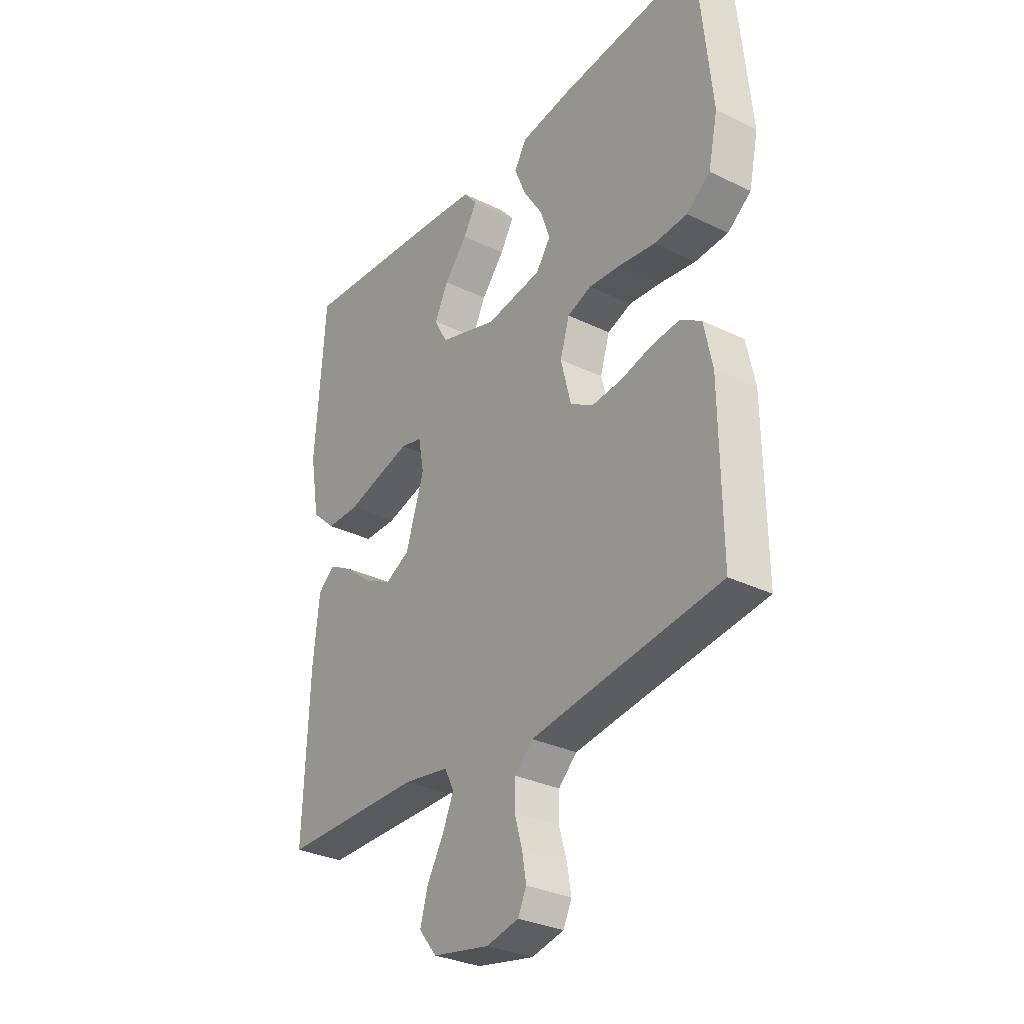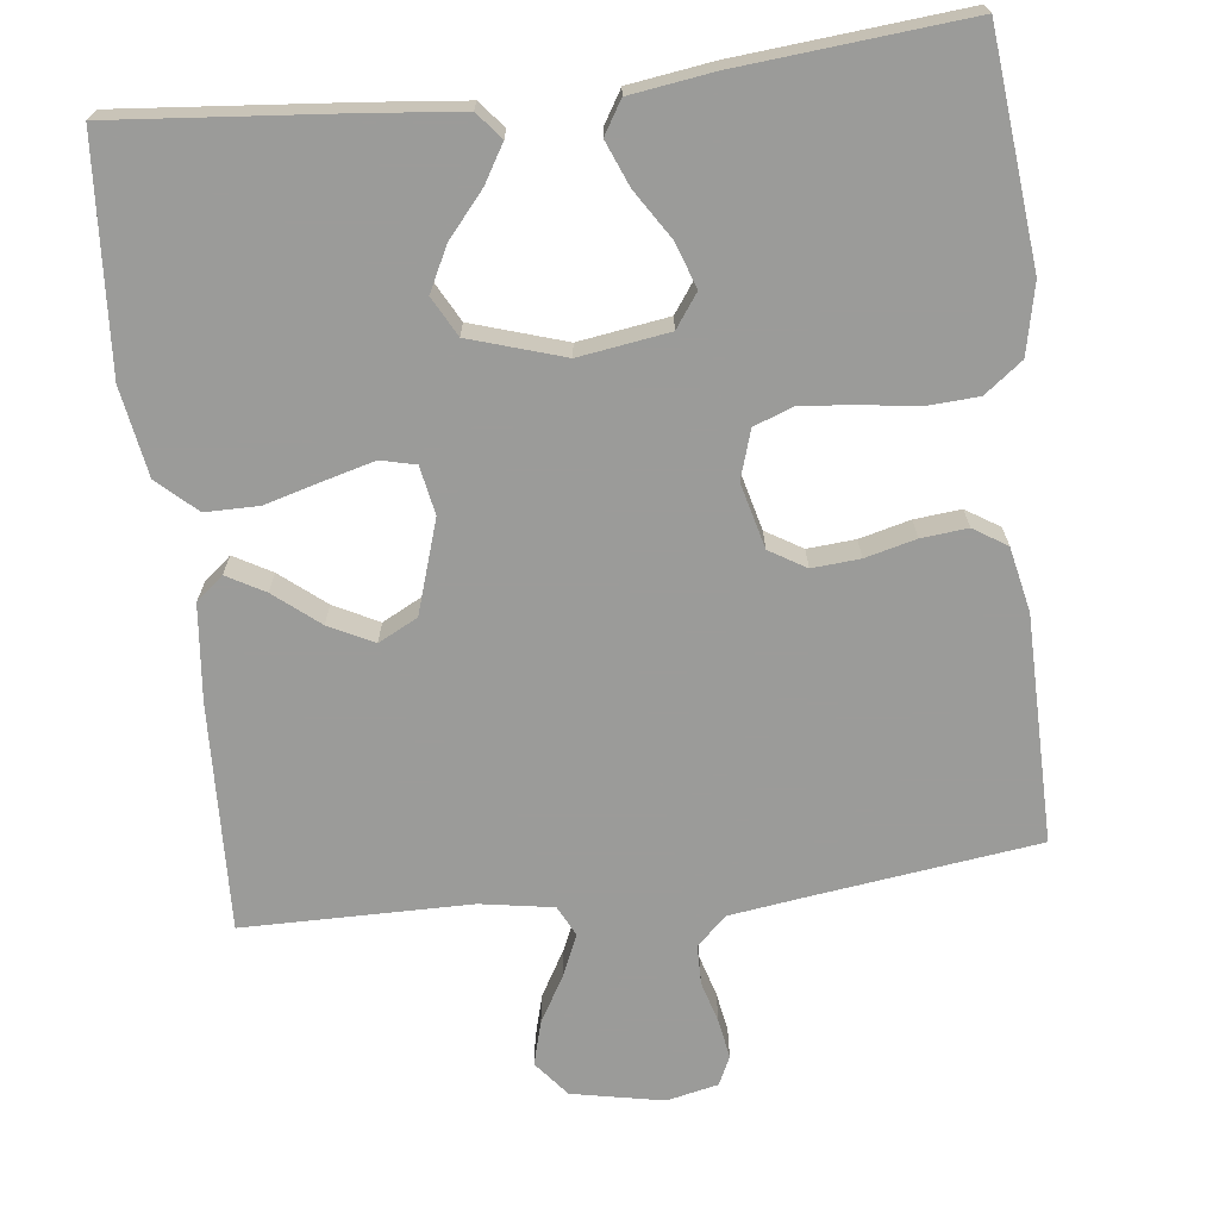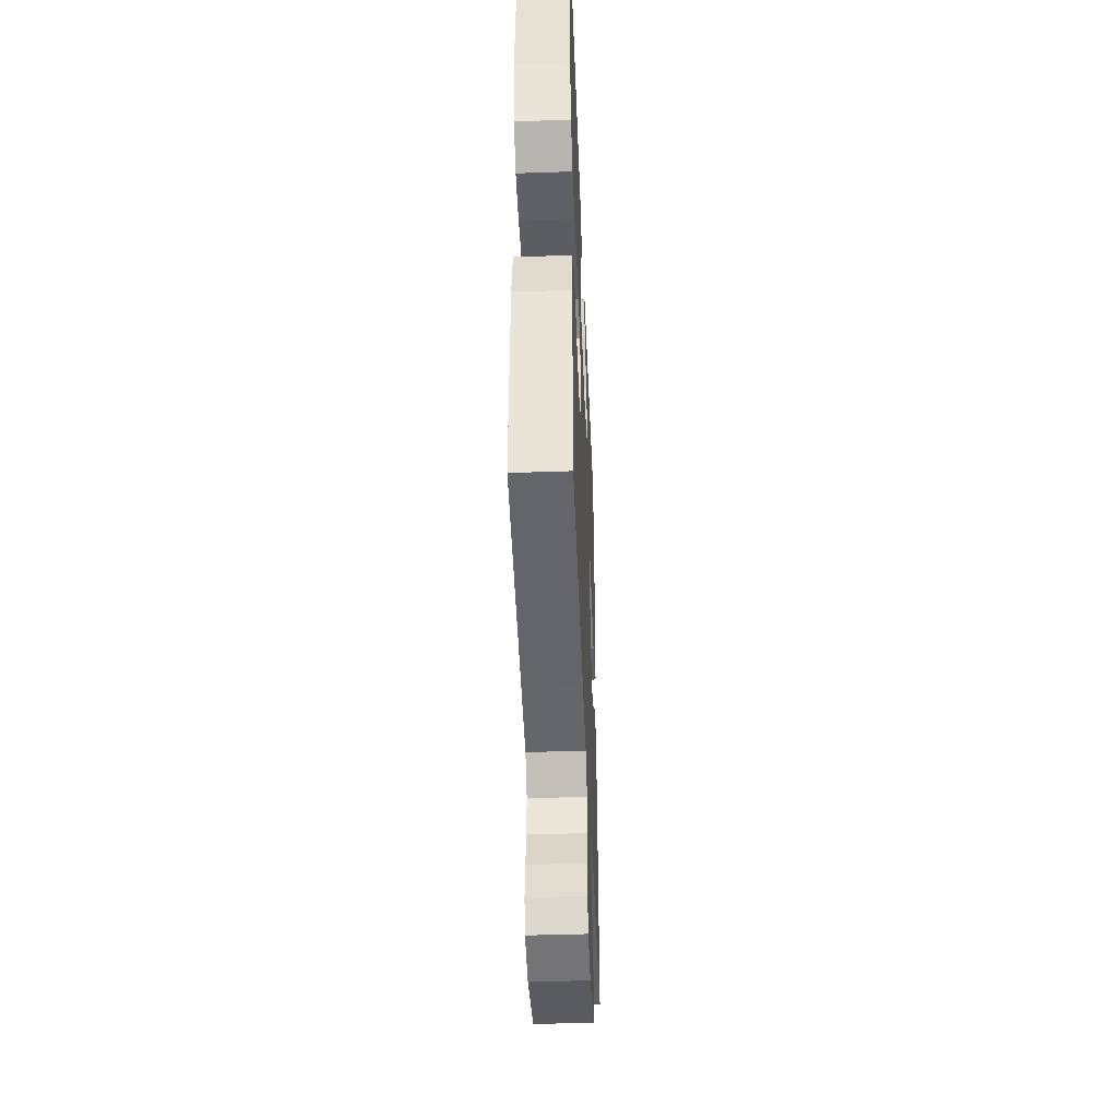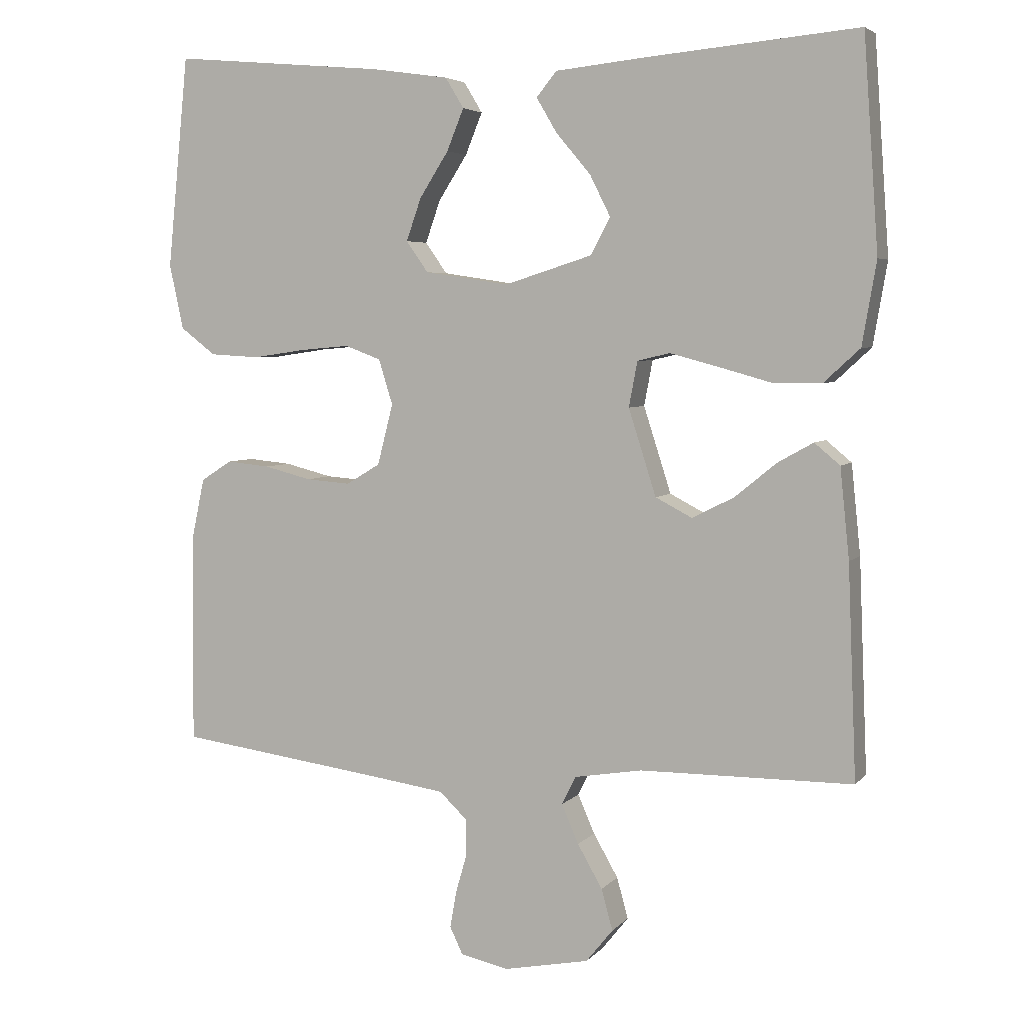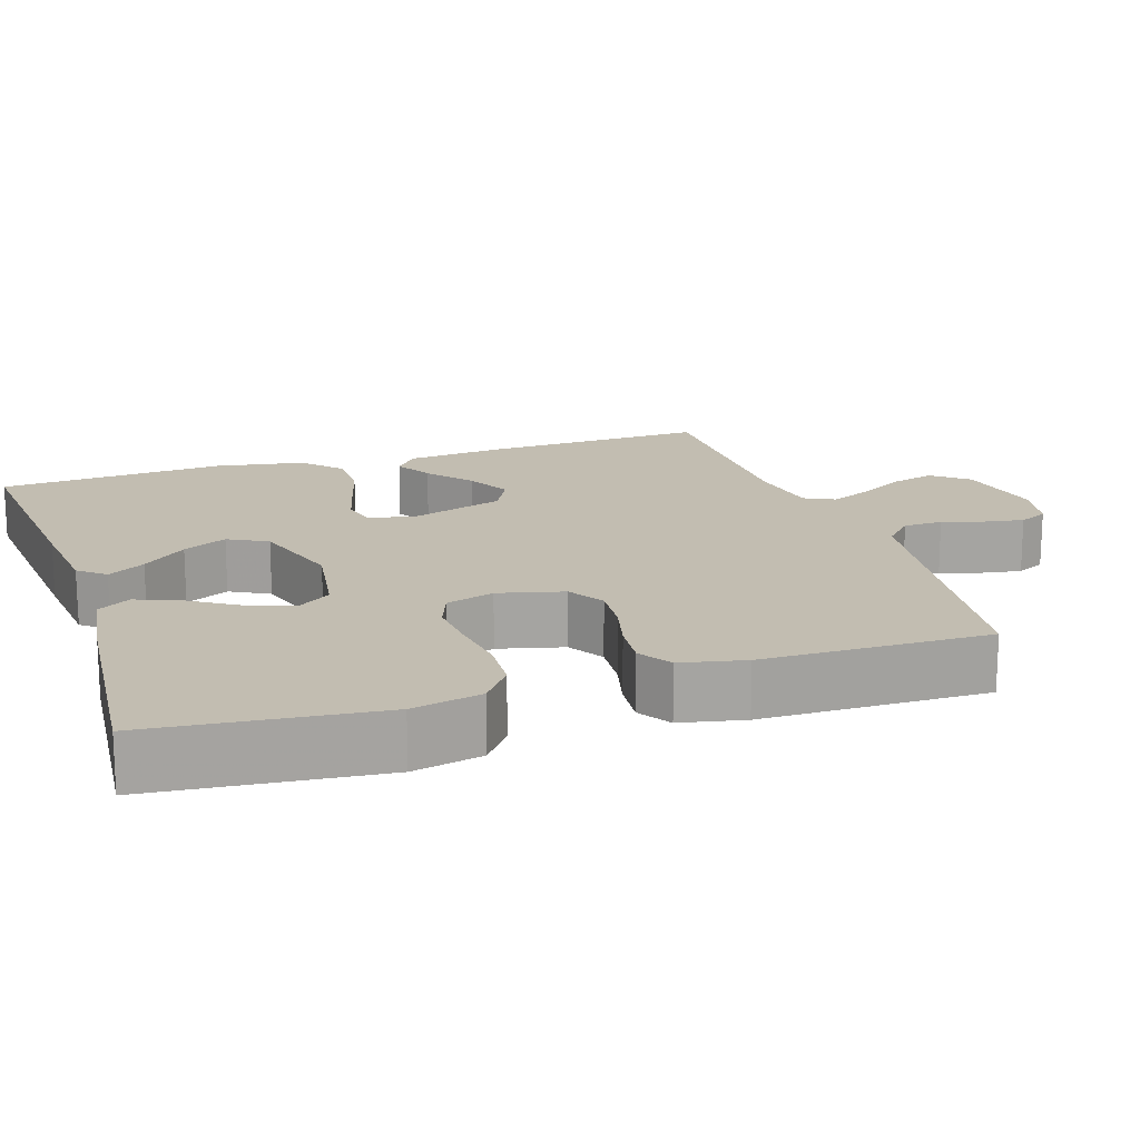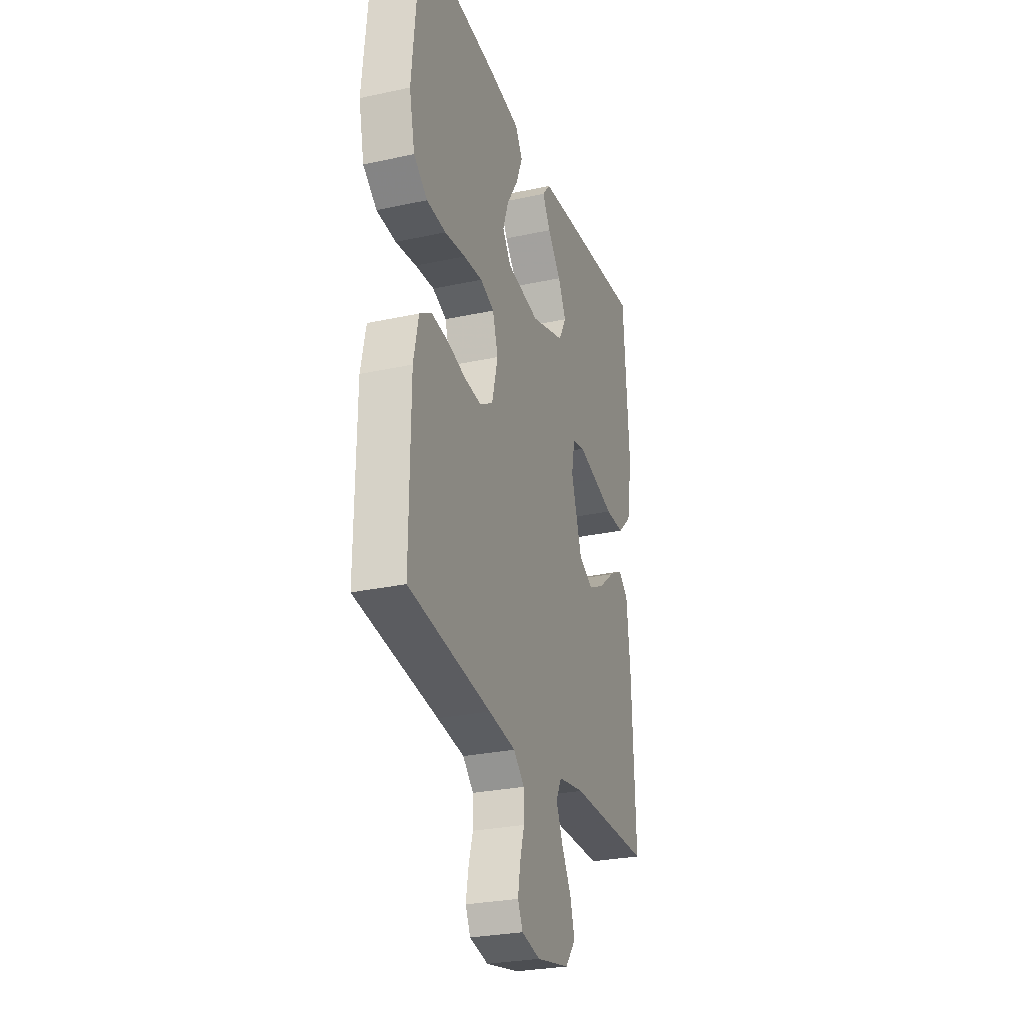
<metadata>
{"format":"obj","ext":"obj","renderer":"f3d","projection":"perspective","resolution":1024,"background":"white","views":[{"elev":-31.2,"azim":55.2,"up":"+Z"},{"elev":-69.6,"azim":6.7,"up":"+Y"},{"elev":-43.9,"azim":92.3,"up":"+Z"},{"elev":4.7,"azim":-159.2,"up":"+Z"},{"elev":17.0,"azim":71.8,"up":"+Y"},{"elev":-27.8,"azim":108.3,"up":"+Z"}]}
</metadata>
<code>
v 0.5 0.07 -0.5
v 0.2 0.07 -0.54
v 0.101 0.07 -0.554
v 0.062 0.07 -0.591
v 0.061 0.07 -0.643
v 0.077 0.07 -0.698
v 0.086 0.07 -0.75
v 0.068 0.07 -0.788
v 0 0.07 -0.803
v -0.121 0.07 -0.779
v -0.159 0.07 -0.732
v -0.143 0.07 -0.674
v -0.108 0.07 -0.613
v -0.084 0.07 -0.558
v -0.104 0.07 -0.518
v -0.2 0.07 -0.502
v -0.5 0.07 -0.5
v -0.488 0.07 -0.2
v -0.475 0.07 -0.073
v -0.439 0.07 -0.043
v -0.389 0.07 -0.071
v -0.33 0.07 -0.119
v -0.271 0.07 -0.149
v -0.219 0.07 -0.122
v -0.18 0.07 0
v -0.192 0.07 0.064
v -0.238 0.07 0.075
v -0.305 0.07 0.057
v -0.38 0.07 0.036
v -0.45 0.07 0.036
v -0.501 0.07 0.083
v -0.521 0.07 0.2
v -0.5 0.07 0.5
v -0.2 0.07 0.473
v -0.074 0.07 0.46
v -0.045 0.07 0.425
v -0.074 0.07 0.376
v -0.123 0.07 0.318
v -0.152 0.07 0.26
v -0.124 0.07 0.208
v 0 0.07 0.169
v 0.119 0.07 0.187
v 0.15 0.07 0.231
v 0.129 0.07 0.291
v 0.088 0.07 0.355
v 0.064 0.07 0.414
v 0.09 0.07 0.457
v 0.2 0.07 0.473
v 0.5 0.07 0.5
v 0.53 0.07 0.2
v 0.51 0.07 0.108
v 0.46 0.07 0.07
v 0.39 0.07 0.066
v 0.314 0.07 0.077
v 0.245 0.07 0.083
v 0.194 0.07 0.064
v 0.174 0.07 0
v 0.196 0.07 -0.086
v 0.244 0.07 -0.115
v 0.307 0.07 -0.11
v 0.374 0.07 -0.093
v 0.435 0.07 -0.087
v 0.479 0.07 -0.115
v 0.497 0.07 -0.2
v 0.5 0 -0.5
v 0.2 0 -0.54
v 0.101 0 -0.554
v 0.062 0 -0.591
v 0.061 0 -0.643
v 0.077 0 -0.698
v 0.086 0 -0.75
v 0.068 0 -0.788
v 0 0 -0.803
v -0.121 0 -0.779
v -0.159 0 -0.732
v -0.143 0 -0.674
v -0.108 0 -0.613
v -0.084 0 -0.558
v -0.104 0 -0.518
v -0.2 0 -0.502
v -0.5 0 -0.5
v -0.488 0 -0.2
v -0.475 0 -0.073
v -0.439 0 -0.043
v -0.389 0 -0.071
v -0.33 0 -0.119
v -0.271 0 -0.149
v -0.219 0 -0.122
v -0.18 0 0
v -0.192 0 0.064
v -0.238 0 0.075
v -0.305 0 0.057
v -0.38 0 0.036
v -0.45 0 0.036
v -0.501 0 0.083
v -0.521 0 0.2
v -0.5 0 0.5
v -0.2 0 0.473
v -0.074 0 0.46
v -0.045 0 0.425
v -0.074 0 0.376
v -0.123 0 0.318
v -0.152 0 0.26
v -0.124 0 0.208
v 0 0 0.169
v 0.119 0 0.187
v 0.15 0 0.231
v 0.129 0 0.291
v 0.088 0 0.355
v 0.064 0 0.414
v 0.09 0 0.457
v 0.2 0 0.473
v 0.5 0 0.5
v 0.53 0 0.2
v 0.51 0 0.108
v 0.46 0 0.07
v 0.39 0 0.066
v 0.314 0 0.077
v 0.245 0 0.083
v 0.194 0 0.064
v 0.174 0 0
v 0.196 0 -0.086
v 0.244 0 -0.115
v 0.307 0 -0.11
v 0.374 0 -0.093
v 0.435 0 -0.087
v 0.479 0 -0.115
v 0.497 0 -0.2
f 63 64 1 2
f 60 61 62 63
f 59 60 63 2
f 58 59 2 3
f 57 58 3 4
f 51 52 53 54
f 51 54 55
f 50 51 55
f 49 50 55 56
f 44 45 46 47
f 43 44 47 48
f 35 36 37 38
f 35 38 39
f 34 35 39
f 33 34 39
f 32 33 39 40
f 28 29 30 31
f 27 28 31 32
f 26 27 32 40
f 19 20 21 22
f 19 22 23
f 16 17 18 19
f 15 16 19 23
f 14 15 23 24
f 10 11 12 13
f 10 13 14
f 9 10 14
f 5 6 7 8
f 5 8 9 14
f 43 48 49 56
f 42 43 56 57
f 41 42 57 4
f 25 26 40 41
f 14 24 25 41
f 4 5 14 41
f 66 65 128 127
f 127 126 125 124
f 66 127 124 123
f 67 66 123 122
f 68 67 122 121
f 118 117 116 115
f 119 118 115
f 119 115 114
f 120 119 114 113
f 111 110 109 108
f 112 111 108 107
f 102 101 100 99
f 103 102 99
f 103 99 98
f 103 98 97
f 104 103 97 96
f 95 94 93 92
f 96 95 92 91
f 104 96 91 90
f 86 85 84 83
f 87 86 83
f 83 82 81 80
f 87 83 80 79
f 88 87 79 78
f 77 76 75 74
f 78 77 74
f 78 74 73
f 72 71 70 69
f 78 73 72 69
f 120 113 112 107
f 121 120 107 106
f 68 121 106 105
f 105 104 90 89
f 105 89 88 78
f 105 78 69 68
f 1 65 66 2
f 2 66 67 3
f 3 67 68 4
f 4 68 69 5
f 5 69 70 6
f 6 70 71 7
f 7 71 72 8
f 8 72 73 9
f 9 73 74 10
f 10 74 75 11
f 11 75 76 12
f 12 76 77 13
f 13 77 78 14
f 14 78 79 15
f 15 79 80 16
f 16 80 81 17
f 17 81 82 18
f 18 82 83 19
f 19 83 84 20
f 20 84 85 21
f 21 85 86 22
f 22 86 87 23
f 23 87 88 24
f 24 88 89 25
f 25 89 90 26
f 26 90 91 27
f 27 91 92 28
f 28 92 93 29
f 29 93 94 30
f 30 94 95 31
f 31 95 96 32
f 32 96 97 33
f 33 97 98 34
f 34 98 99 35
f 35 99 100 36
f 36 100 101 37
f 37 101 102 38
f 38 102 103 39
f 39 103 104 40
f 40 104 105 41
f 41 105 106 42
f 42 106 107 43
f 43 107 108 44
f 44 108 109 45
f 45 109 110 46
f 46 110 111 47
f 47 111 112 48
f 48 112 113 49
f 49 113 114 50
f 50 114 115 51
f 51 115 116 52
f 52 116 117 53
f 53 117 118 54
f 54 118 119 55
f 55 119 120 56
f 56 120 121 57
f 57 121 122 58
f 58 122 123 59
f 59 123 124 60
f 60 124 125 61
f 61 125 126 62
f 62 126 127 63
f 63 127 128 64
f 64 128 65 1

</code>
